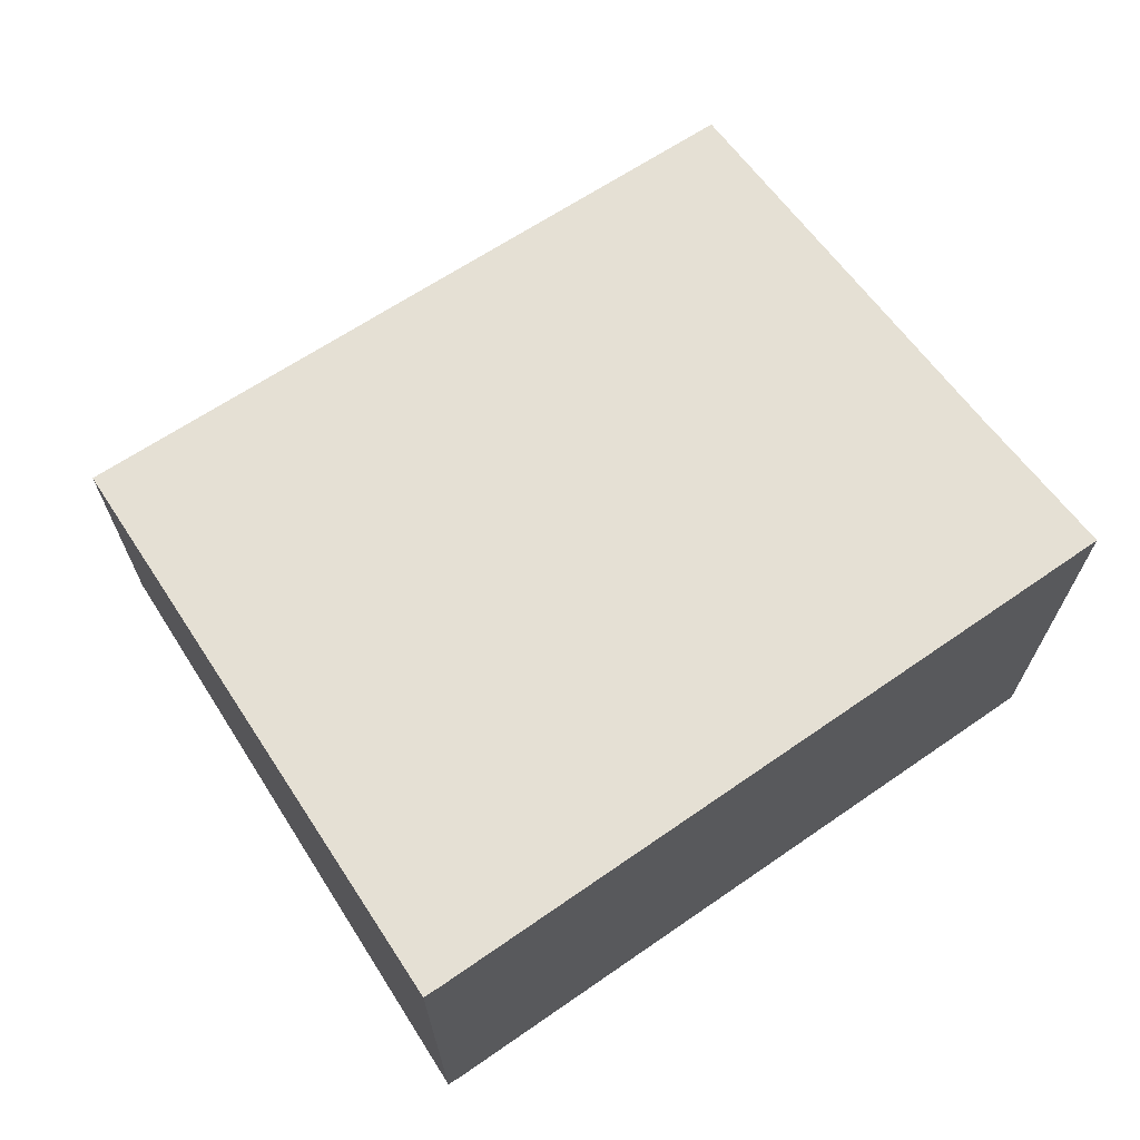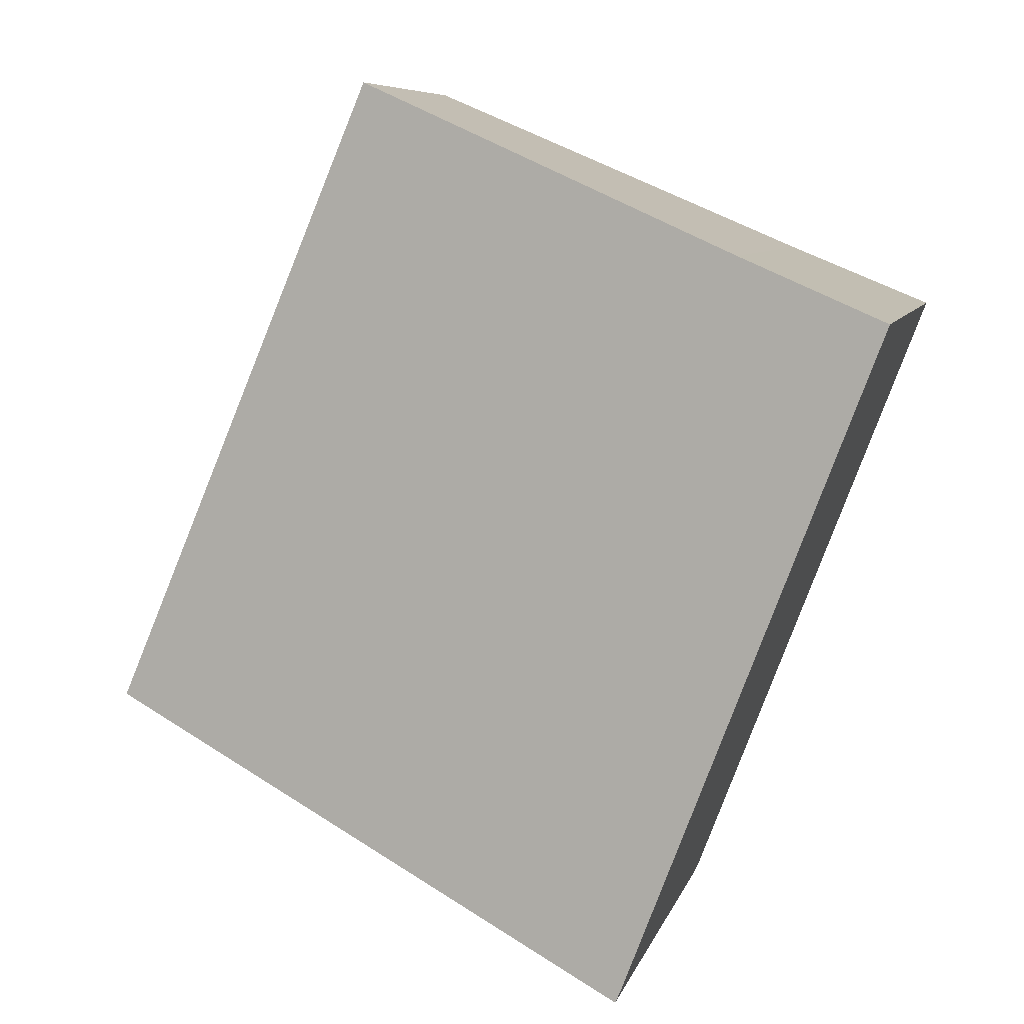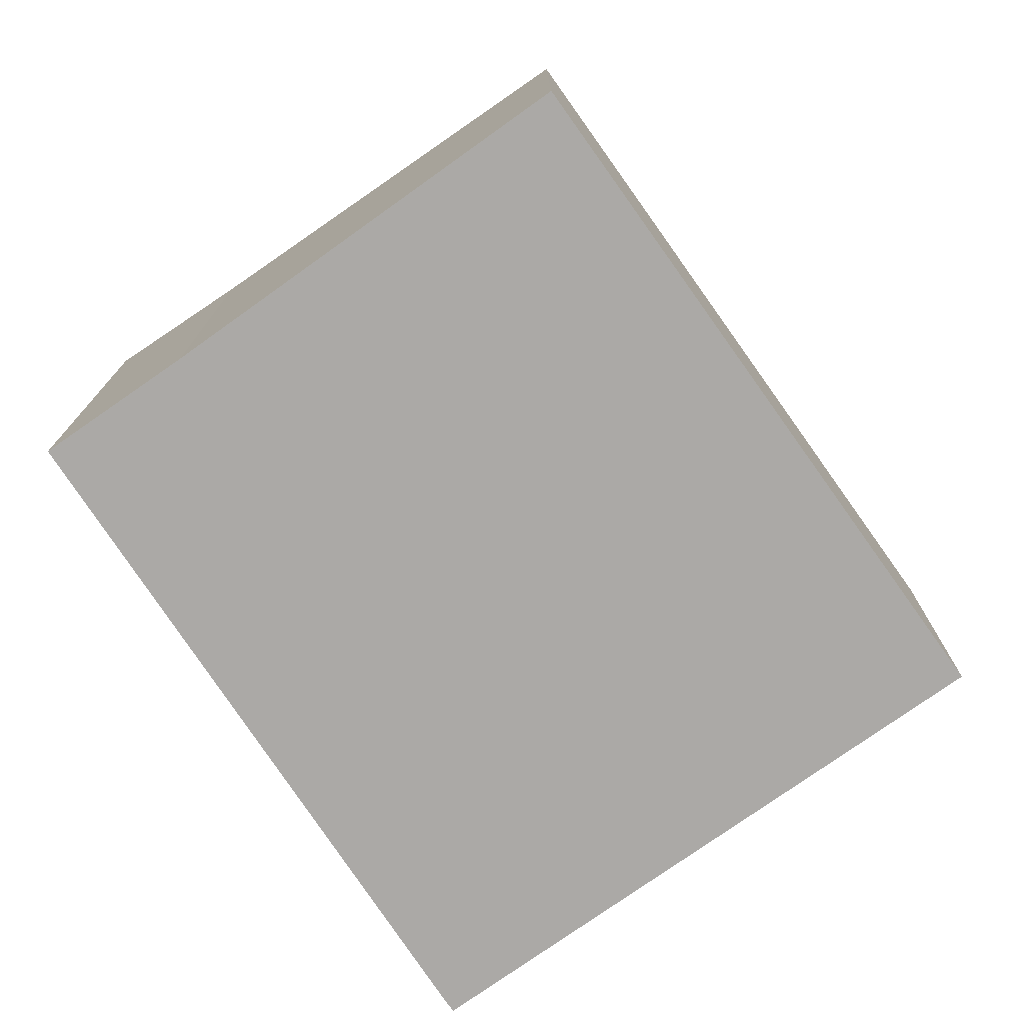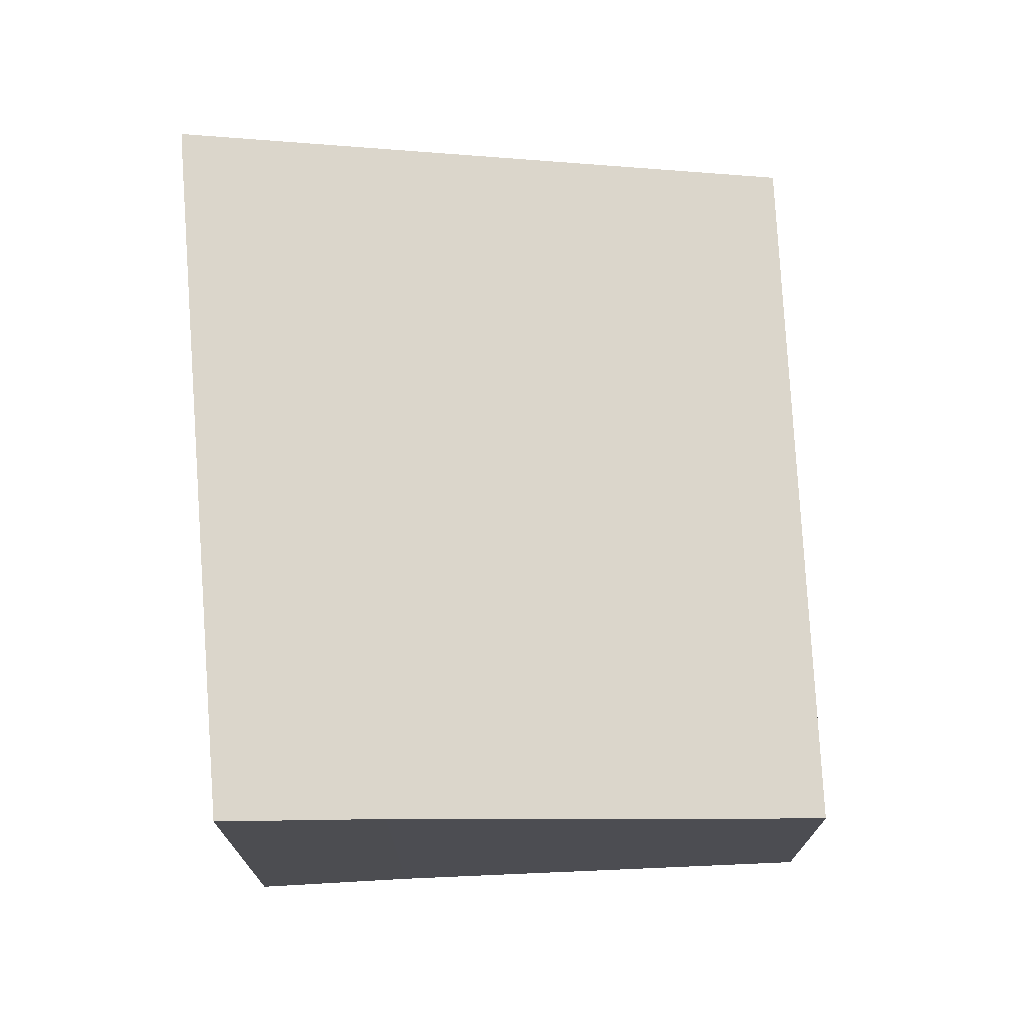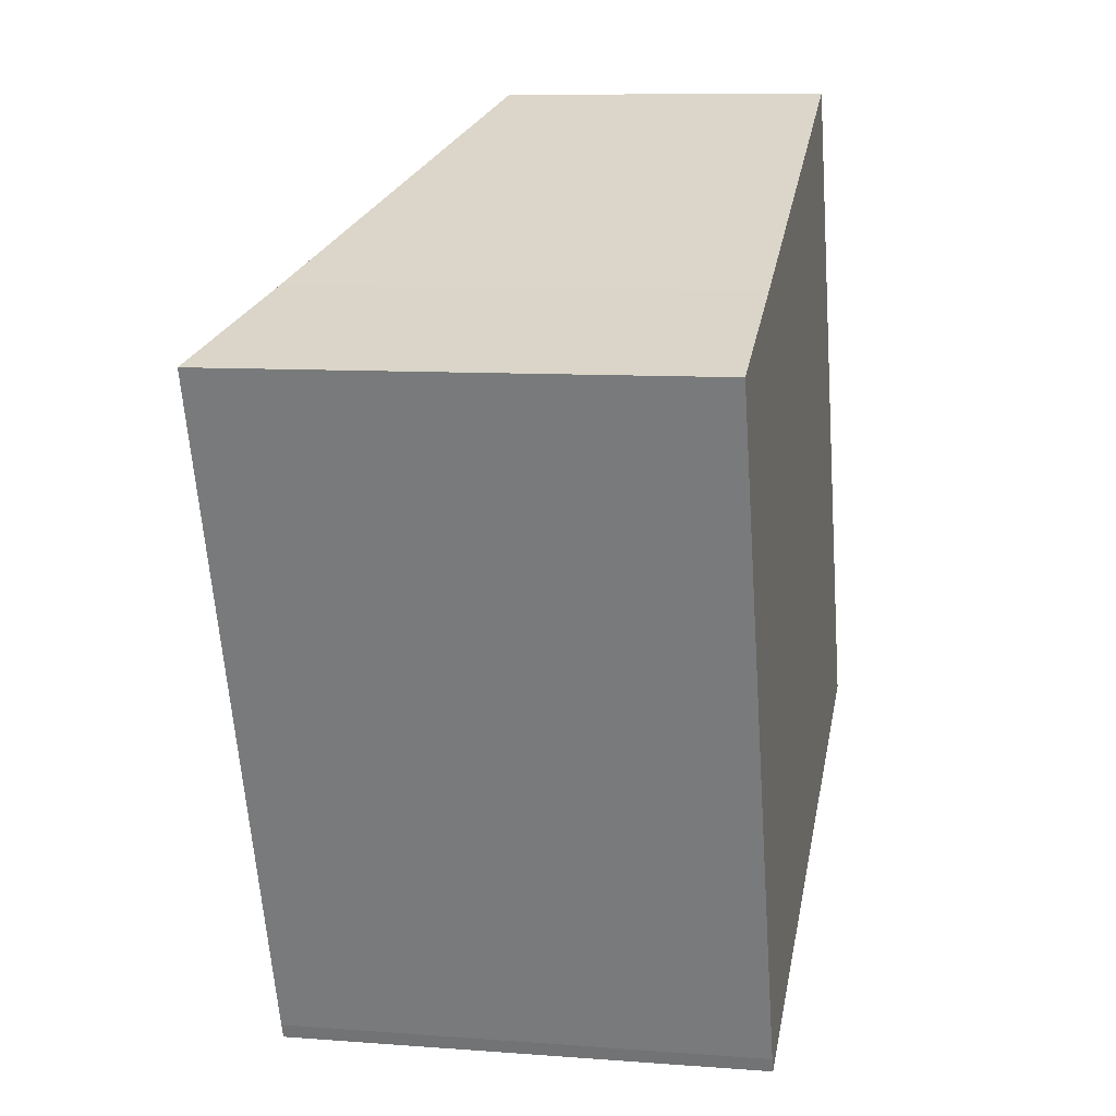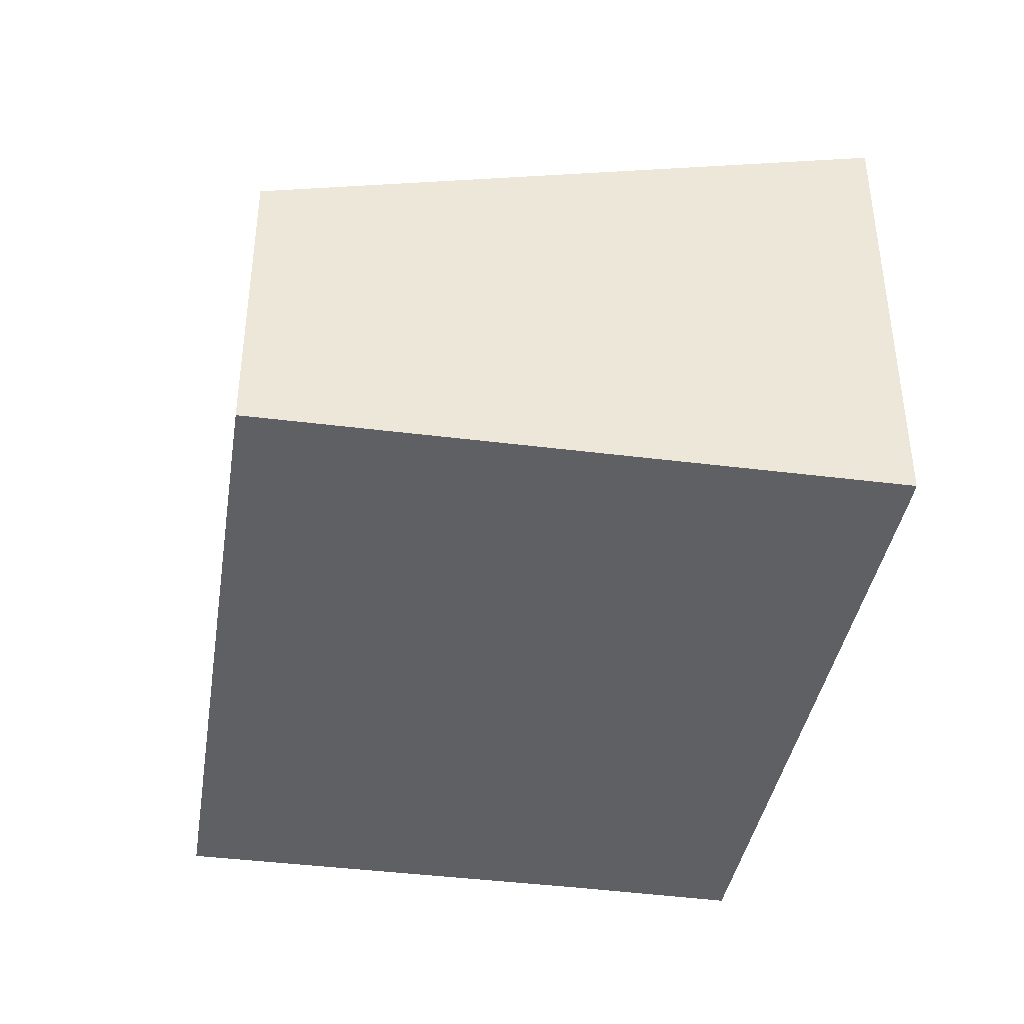
<metadata>
{"format":"obj","ext":"obj","renderer":"f3d","projection":"perspective","resolution":1024,"background":"white","views":[{"elev":70.2,"azim":-145.4,"up":"+Y"},{"elev":7.5,"azim":-166.2,"up":"+Z"},{"elev":-75.6,"azim":12.5,"up":"+Y"},{"elev":73.5,"azim":-25.5,"up":"+Y"},{"elev":9.0,"azim":-78.4,"up":"+Z"},{"elev":-42.1,"azim":148.4,"up":"+Y"}]}
</metadata>
<code>
v  0 3.759 2.302e-16
v  2.01 3.759 -5.291
v  1.963 3.76 -5.18
v  6.596 2.444 -3.34
v  1.18 3.422 0.483
v  4.389 2.502 1.847
v  4.389 -1.131e-16 1.847
v  6.596 2.045e-16 -3.34
v  2.01 3.24e-16 -5.291
v  1.963 3.172e-16 -5.18
v  0 0 0
v  1.18 -2.958e-17 0.483
g defaultobject
f 1 2 3
f 2 1 4
f 4 1 5
f 4 5 6
f 7 4 6
f 4 7 8
f 4 9 2
f 9 4 8
f 2 10 3
f 10 2 9
f 10 1 3
f 1 10 11
f 12 6 5
f 6 12 7
f 11 5 1
f 5 11 12
f 7 9 8
f 9 7 10
f 10 7 12
f 10 12 11

</code>
